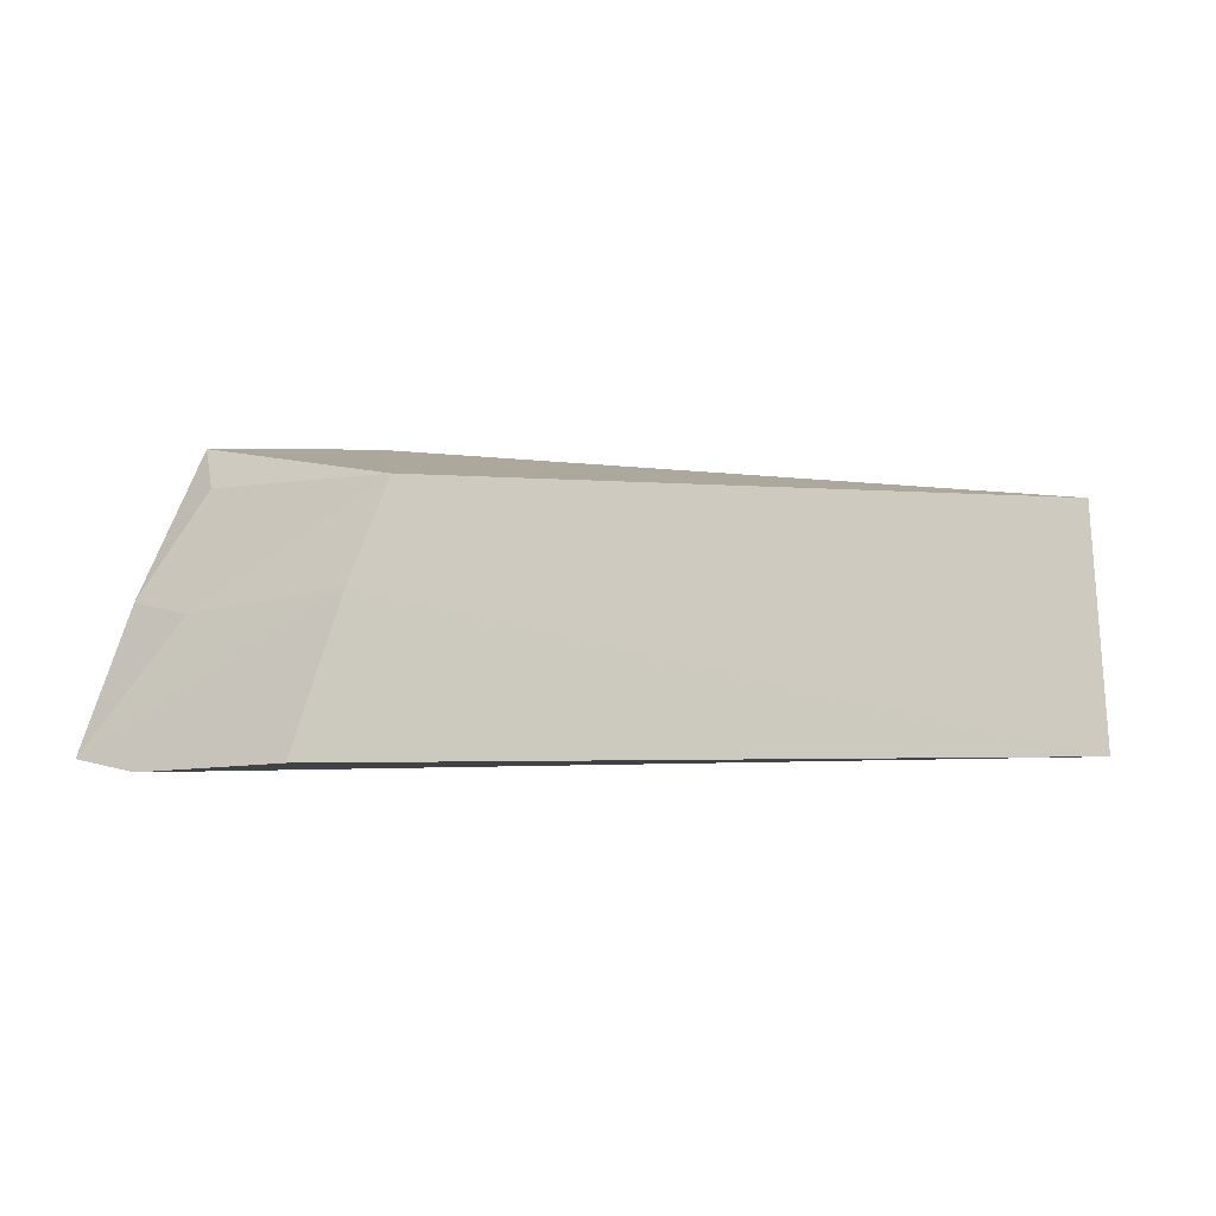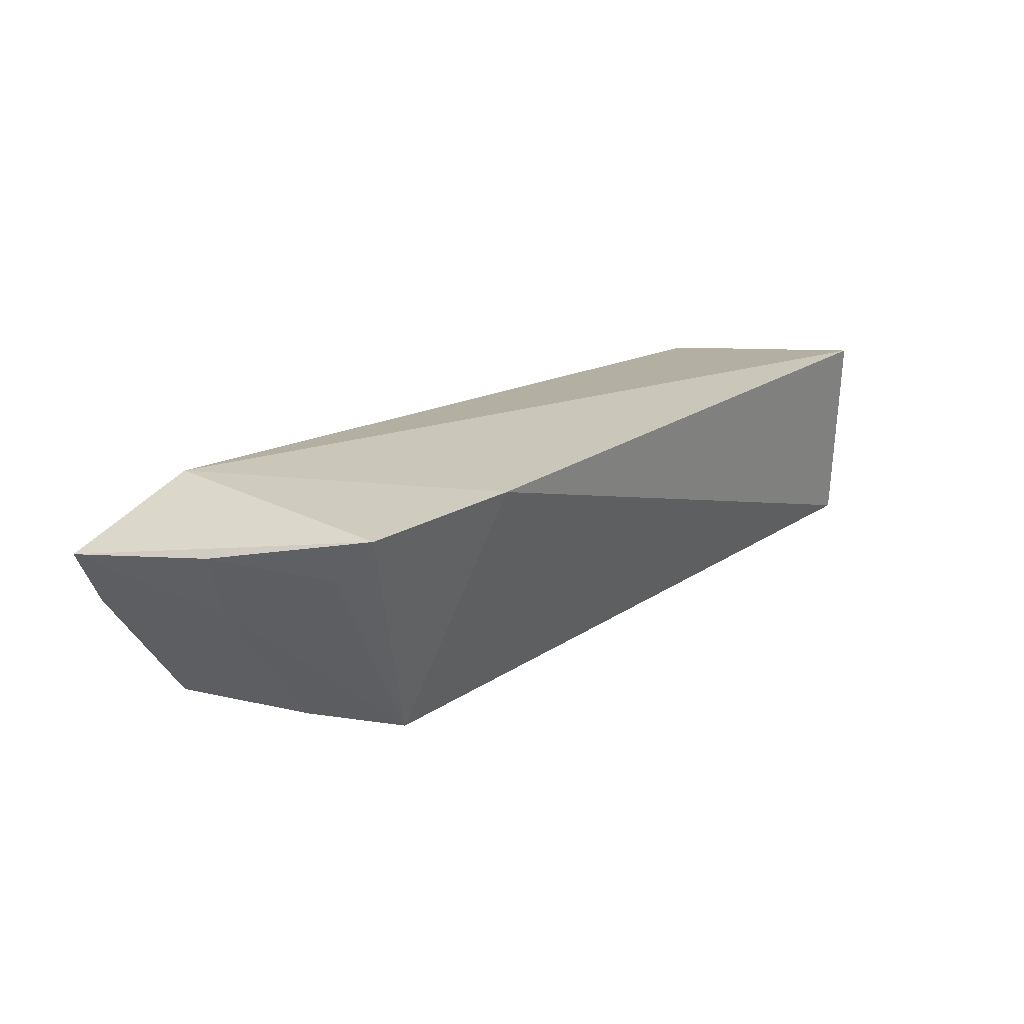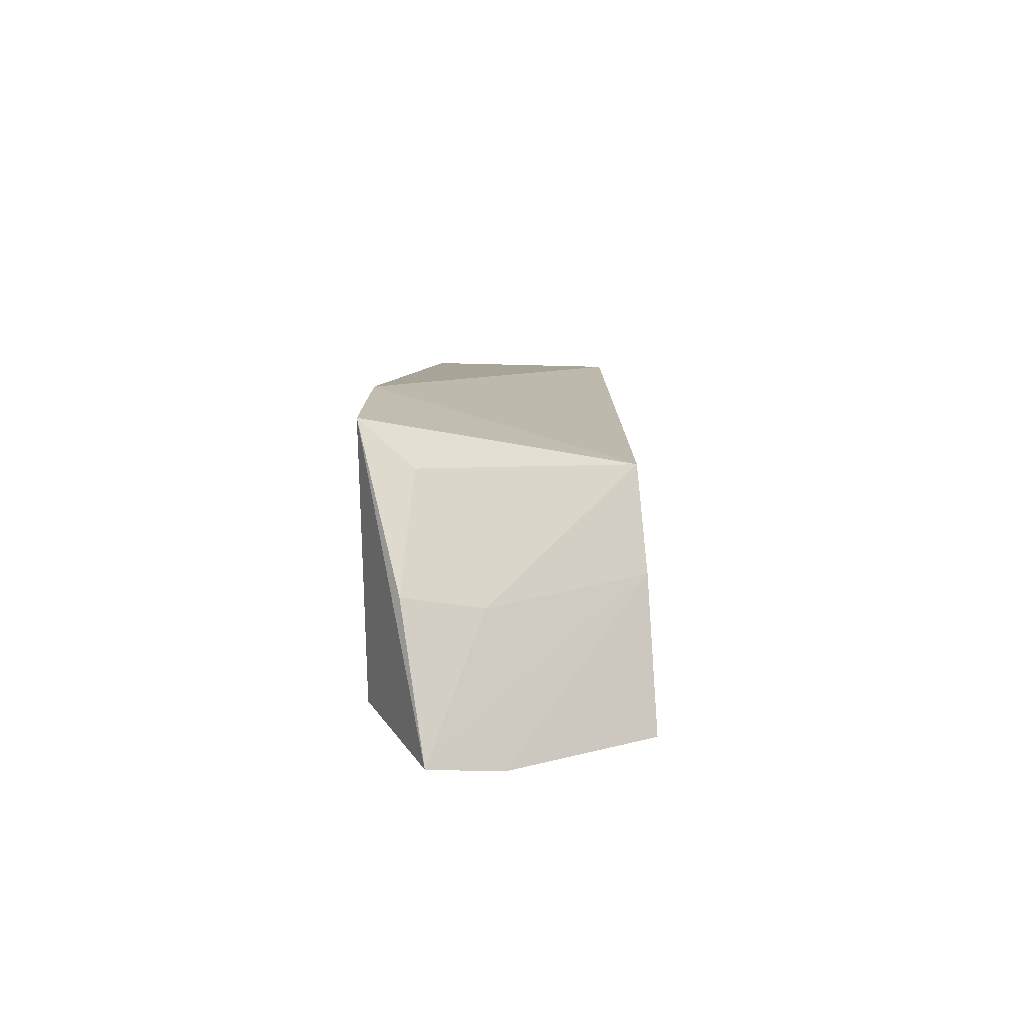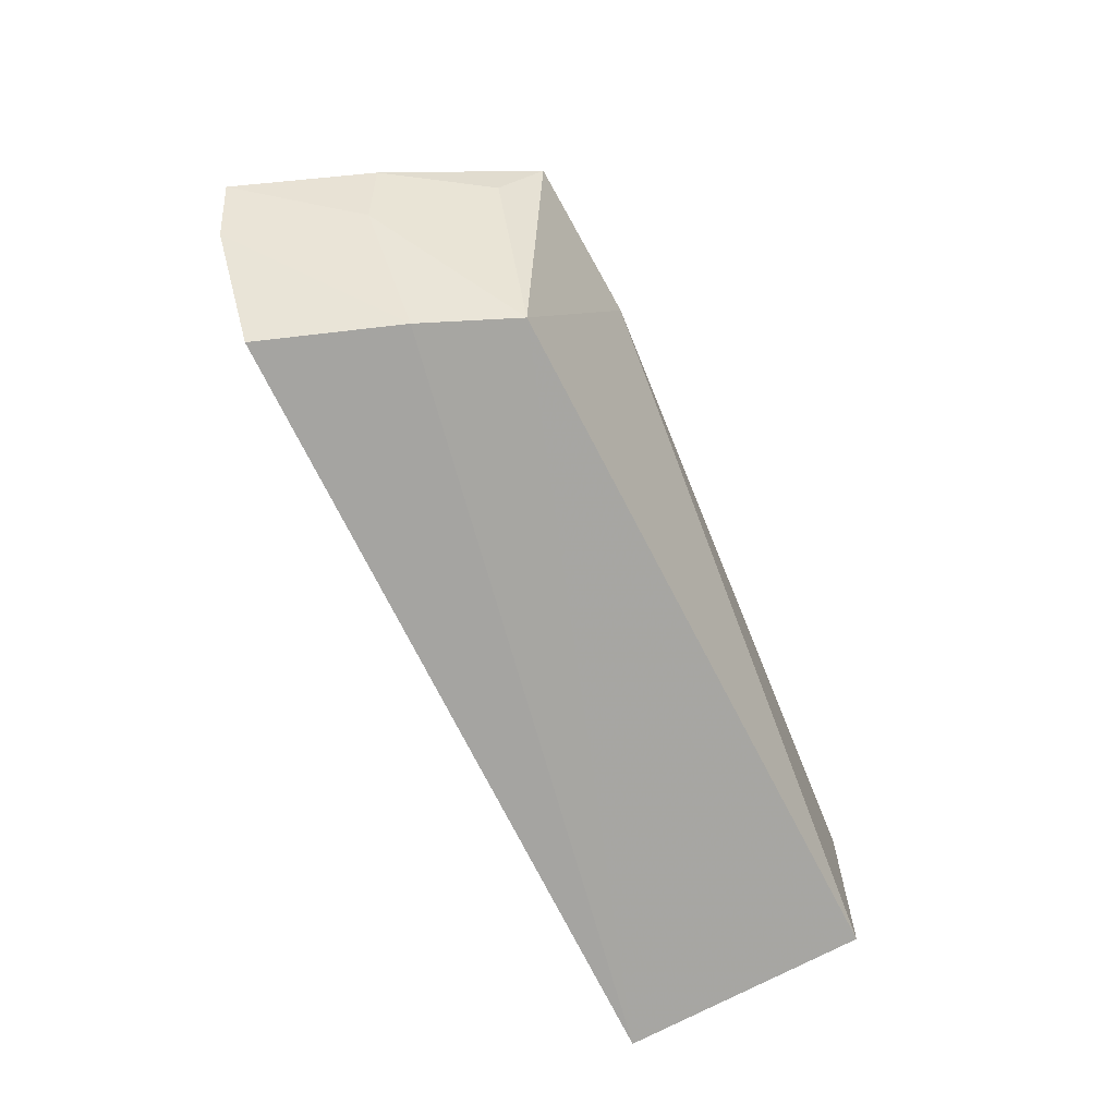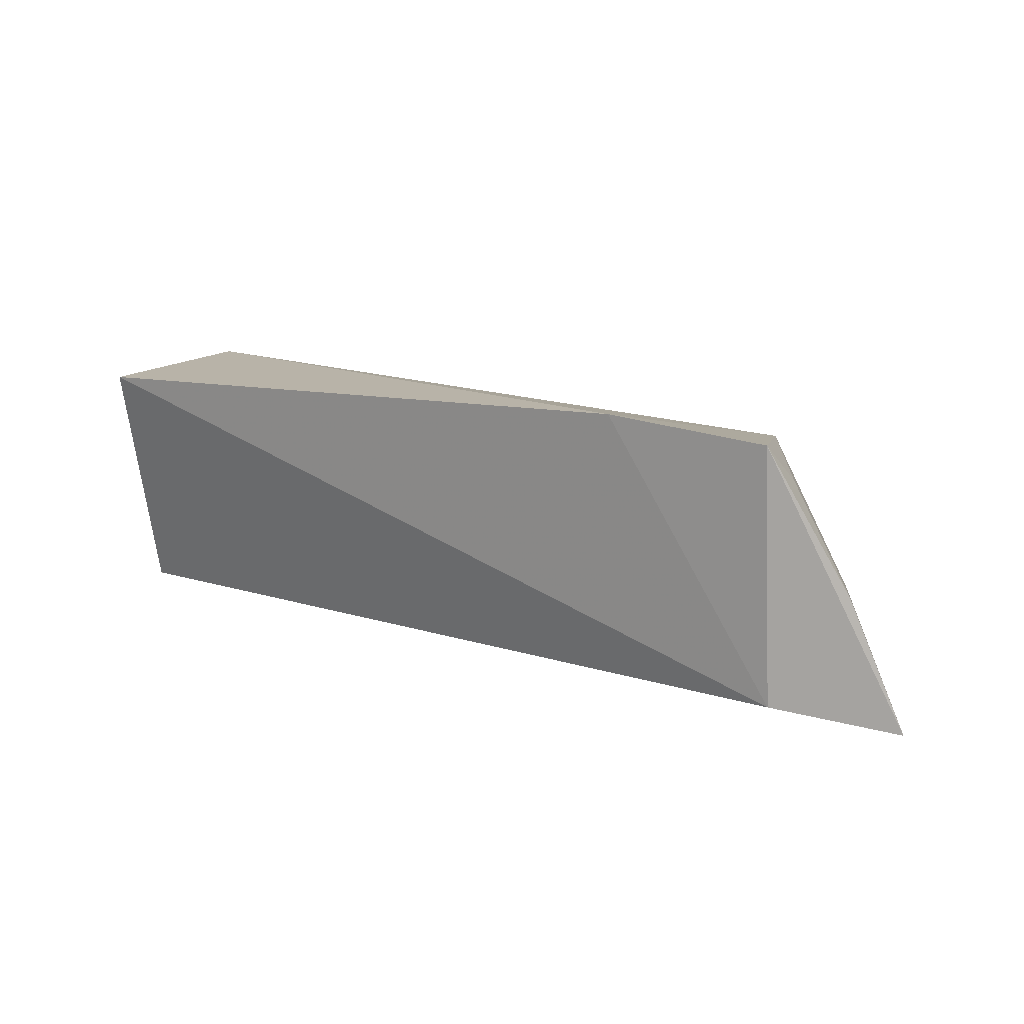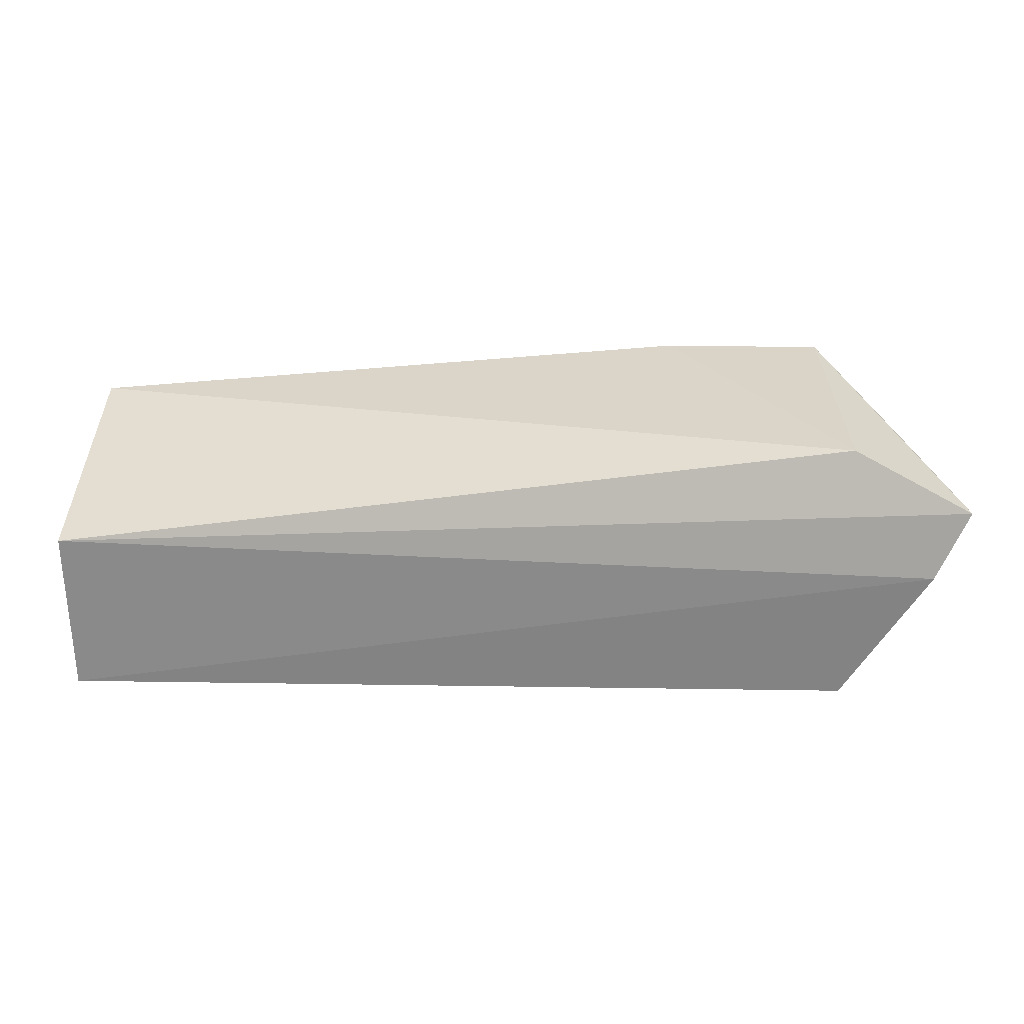
<metadata>
{"format":"obj","ext":"obj","renderer":"f3d","projection":"perspective","resolution":1024,"background":"white","views":[{"elev":-5.7,"azim":153.7,"up":"+Y"},{"elev":26.0,"azim":132.5,"up":"+Z"},{"elev":9.7,"azim":89.8,"up":"+Y"},{"elev":-71.3,"azim":115.2,"up":"+Z"},{"elev":15.8,"azim":28.0,"up":"+Y"},{"elev":27.2,"azim":1.1,"up":"+Z"}]}
</metadata>
<code>
v 0.1062 0.3468 -0.4594
v 0.1004 0.3446 -0.4713
v 0.06984 0.387 -0.4929
v -0.05454 0.3928 -0.4567
v -0.05563 0.3488 -0.4675
v 0.08428 0.3964 -0.4483
v 0.07701 0.3702 -0.4943
v -0.05479 0.3919 -0.493
v 0.09706 0.3707 -0.4554
v 0.08571 0.3514 -0.4496
v 0.09243 0.368 -0.4683
v -0.05509 0.3483 -0.4968
v 0.05593 0.3984 -0.449
v 0.086 0.3887 -0.4574
v 0.08561 0.3456 -0.4955
f 5 2 1
f 7 1 2
f 8 5 4
f 9 6 1
f 10 5 1
f 10 1 6
f 10 4 5
f 11 7 3
f 11 1 7
f 11 9 1
f 12 2 5
f 12 5 8
f 12 8 3
f 12 3 7
f 13 6 3
f 13 3 8
f 13 8 4
f 13 10 6
f 13 4 10
f 14 3 6
f 14 6 9
f 14 11 3
f 14 9 11
f 15 12 7
f 15 7 2
f 15 2 12

</code>
